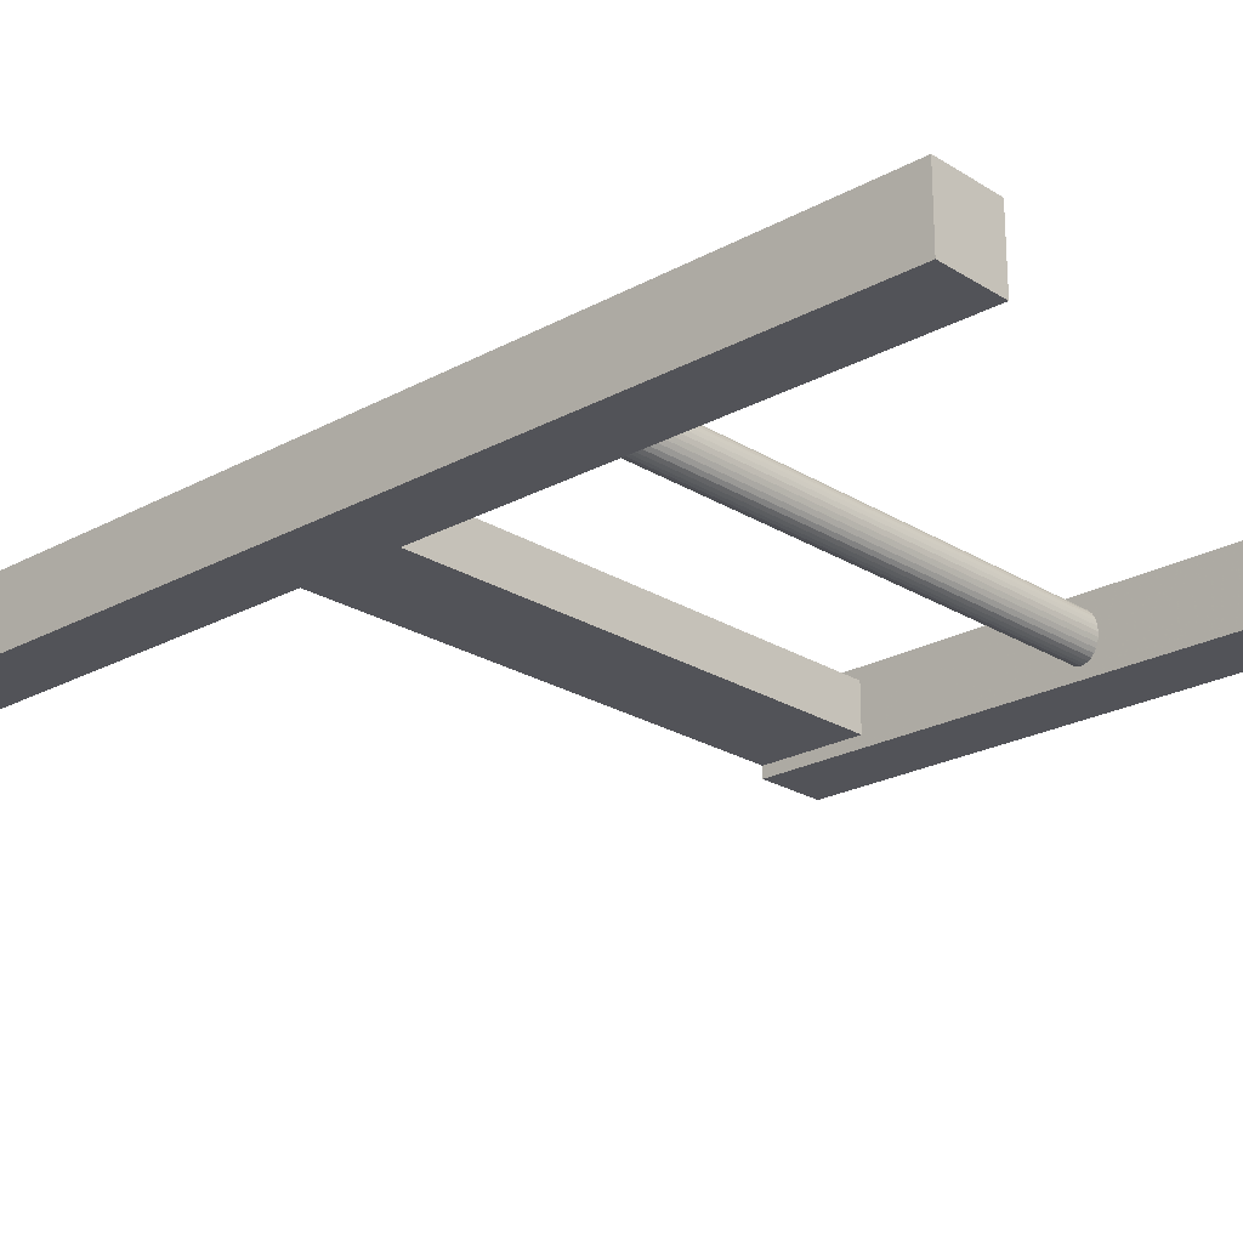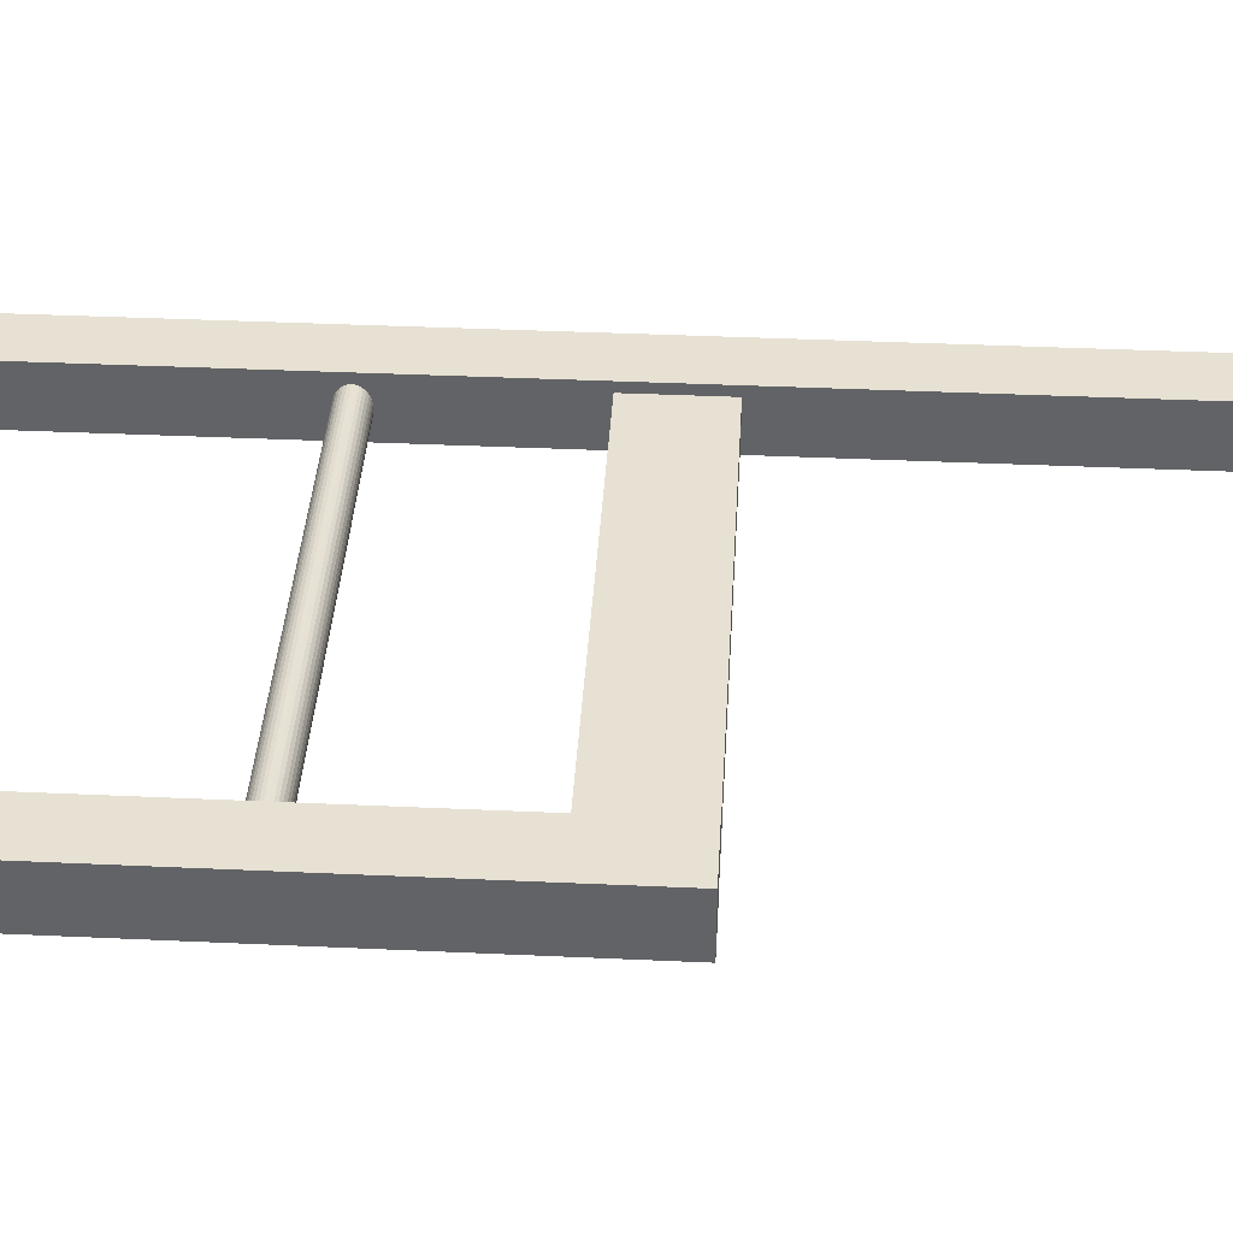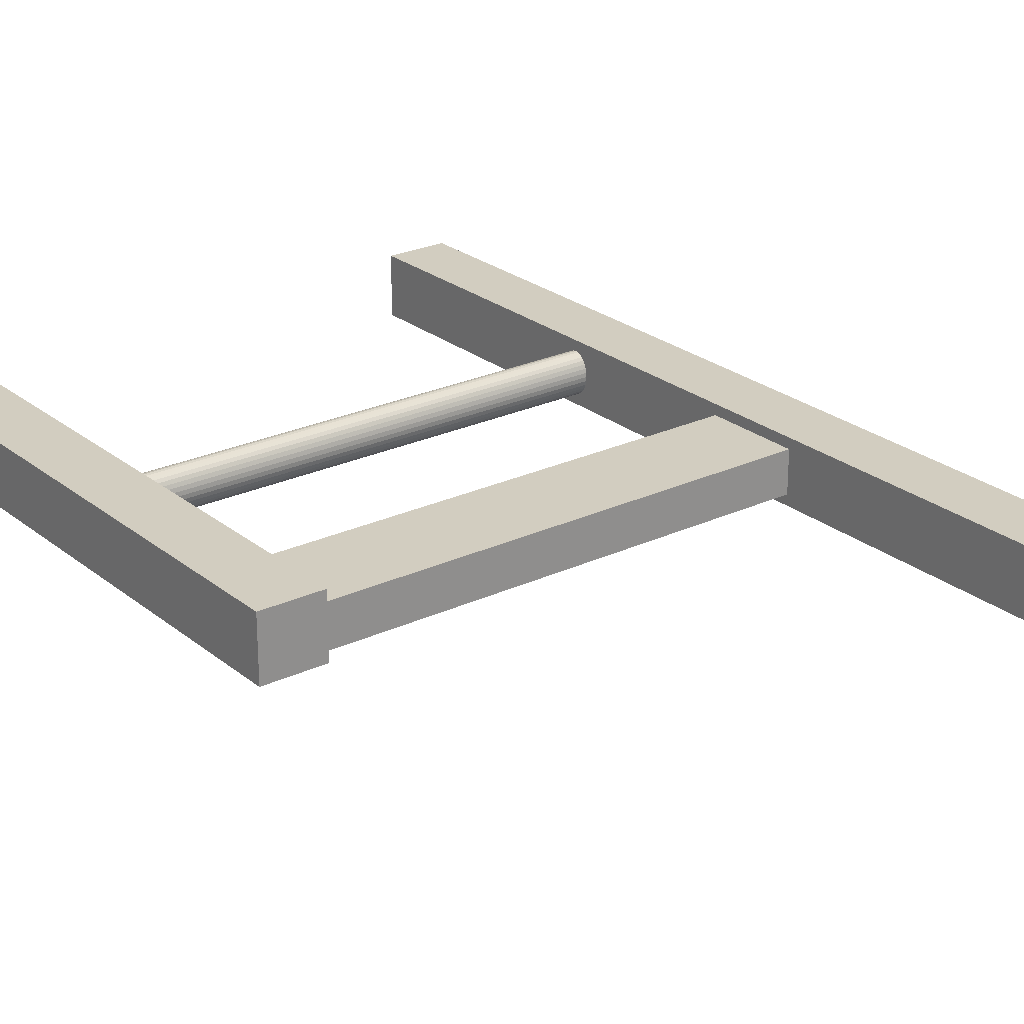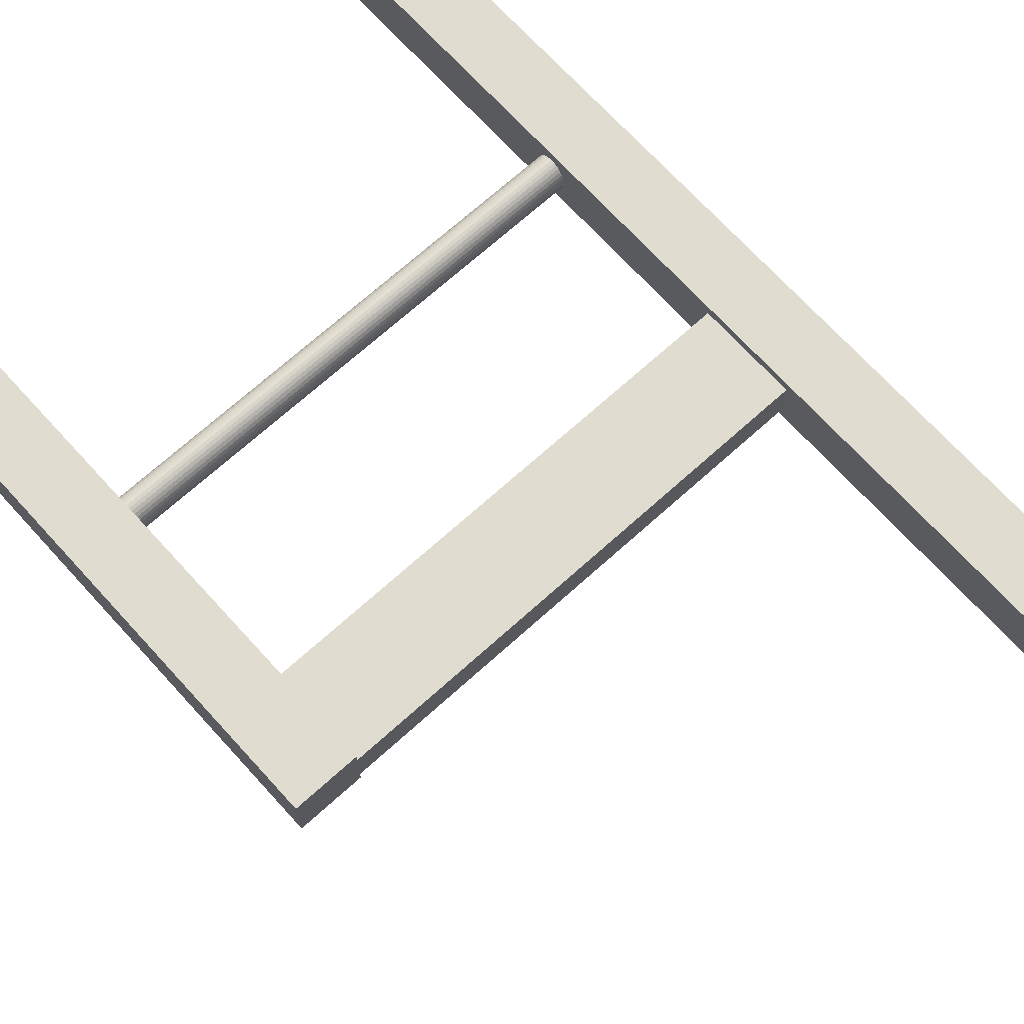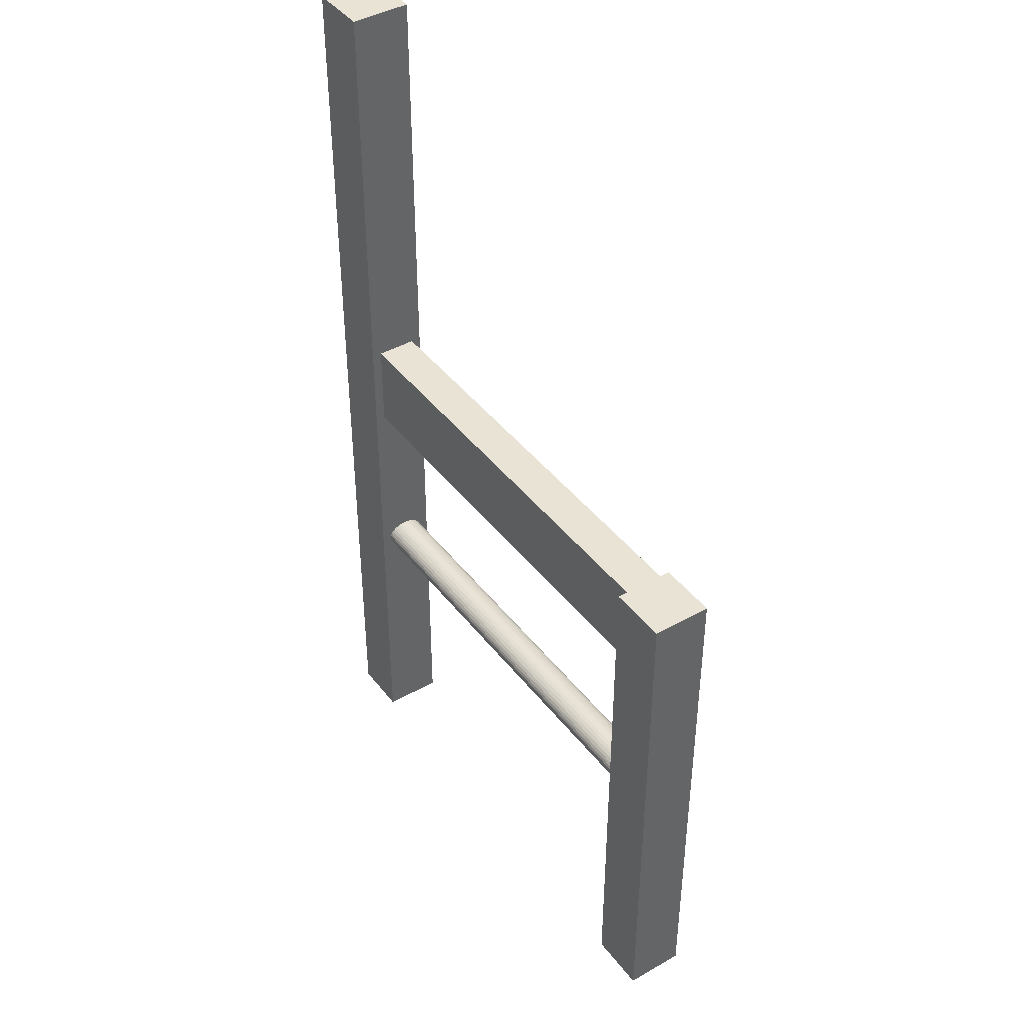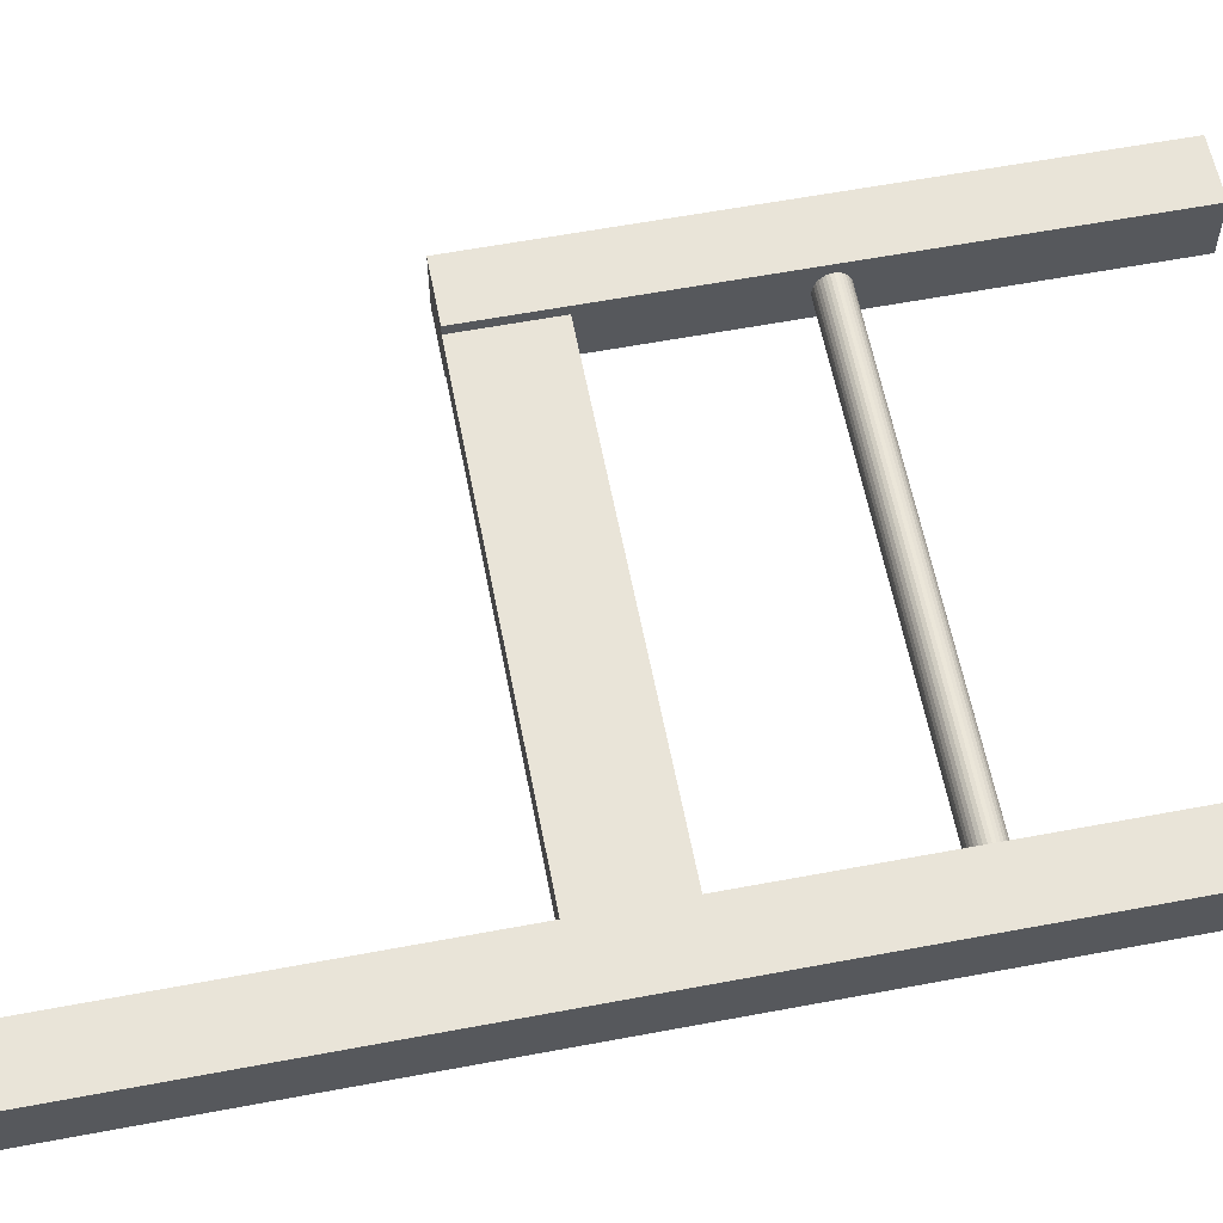
<metadata>
{"format":"obj","ext":"obj","renderer":"f3d","projection":"perspective","resolution":1024,"background":"white","views":[{"elev":-22.7,"azim":-46.8,"up":"+Z"},{"elev":38.8,"azim":93.3,"up":"+Z"},{"elev":24.7,"azim":142.4,"up":"+Z"},{"elev":69.5,"azim":137.8,"up":"+Z"},{"elev":42.3,"azim":55.7,"up":"+Y"},{"elev":60.1,"azim":-100.9,"up":"+Z"}]}
</metadata>
<code>
v 270 18 30
v 240 18 30
v 240 18 -0.001
v 270 18 -0.001
v -15 18 30
v -15 18 -0.001
v 15 18 -0.001
v 15 18 30
v -15 499 -0.001
v -15 499 30
v 15 499 30
v 15 499 -0.001
v 270 296 -0.001
v 240 296 -0.001
v 15 296 25
v 240 296 25
v 240 296 5
v 15 296 5
v 240 296 30
v 270 296 30
v 240 163.8 22.01
v 240 164.7 20.56
v 240 165.4 18.83
v 240 165.9 16.95
v 240 165.9 16.38
v 240 151.1 16.38
v 240 151.1 16.95
v 240 151.6 18.83
v 240 152.3 20.56
v 240 153.2 22.07
v 240 154.3 23.32
v 240 155.6 24.24
v 240 157 24.81
v 240 158.5 25
v 240 160 24.81
v 240 161.4 24.24
v 240 162.7 23.32
v 240 163.8 22.07
v 240 166 15
v 240 165.9 13.05
v 240 165.4 11.17
v 240 164.7 9.444
v 240 163.8 7.988
v 240 158.5 5
v 240 158.5 5
v 240 158.5 5
v 240 157 5.192
v 240 155.6 5.761
v 240 154.3 6.685
v 240 153.2 7.929
v 240 152.3 9.444
v 240 151.6 11.17
v 240 151.1 13.05
v 240 151 15
v 240 163.8 7.929
v 240 162.7 6.685
v 240 161.4 5.761
v 240 160 5.192
v 240 160 5.192
v 15 166 15
v 15 165.9 16.38
v 15 165.9 13.05
v 15 165.4 11.17
v 15 164.7 9.444
v 15 163.8 7.988
v 15 157 5.192
v 15 158.5 4.999
v 15 158.5 4.999
v 15 158.5 5
v 15 157 5.192
v 15 155.6 5.754
v 15 163.8 7.929
v 15 162.7 6.685
v 15 161.4 5.761
v 15 160 5.192
v 15 155.6 5.761
v 15 154.3 6.685
v 15 153.2 7.929
v 15 152.3 9.444
v 15 151.6 11.17
v 15 151.1 13.05
v 15 151 15
v 15 151.1 16.38
v 15 251 5
v 240 251 5
v 240 251 25
v 15 251 25
v 15 251 30
v 15 158.5 25
v 15 163.8 22.01
v 15 164.7 20.56
v 15 165.4 18.83
v 15 165.9 16.95
v 15 151.1 16.95
v 15 151.6 18.83
v 15 152.3 20.56
v 15 153.2 22.07
v 15 154.3 23.32
v 15 155.6 24.24
v 15 157 24.81
v 15 160 24.81
v 15 161.4 24.24
v 15 162.7 23.32
v 15 163.8 22.07
f 1 2 3
f 1 3 4
f 5 6 7
f 5 7 8
f 9 10 11
f 9 11 12
f 13 4 3
f 13 3 14
f 12 7 6
f 12 6 9
f 15 16 17
f 15 17 18
f 16 20 17
f 19 20 16
f 20 13 17
f 14 17 13
f 20 1 4
f 20 4 13
f 2 1 19
f 1 20 19
f 59 46 44
f 84 85 86
f 84 86 87
f 17 85 84
f 17 84 18
f 15 87 86
f 15 86 16
f 53 3 54
f 51 3 52
f 2 54 3
f 44 14 3
f 14 58 85
f 86 85 39
f 19 86 34
f 19 34 2
f 38 37 86
f 38 86 21
f 35 34 86
f 22 21 86
f 23 22 86
f 24 23 86
f 54 2 26
f 27 26 2
f 27 2 28
f 28 2 29
f 31 30 2
f 29 2 30
f 31 2 32
f 32 2 33
f 34 33 2
f 36 35 86
f 37 36 86
f 24 86 25
f 39 25 86
f 39 85 40
f 40 85 41
f 41 85 42
f 42 85 43
f 45 44 3
f 47 45 3
f 46 59 44
f 47 3 48
f 48 3 49
f 51 50 3
f 49 3 50
f 52 3 53
f 43 85 55
f 55 85 56
f 56 85 57
f 57 85 58
f 44 59 14
f 58 14 59
f 85 17 14
f 19 16 86
f 11 15 18
f 11 18 12
f 7 81 82
f 83 8 82
f 7 82 8
f 7 84 67
f 61 87 93
f 60 62 84
f 88 93 87
f 89 88 8
f 102 103 88
f 91 88 90
f 104 90 88
f 88 91 92
f 88 92 93
f 61 60 87
f 95 8 94
f 96 8 95
f 97 8 96
f 97 98 8
f 98 99 8
f 99 100 8
f 89 8 100
f 70 66 47
f 102 88 101
f 89 101 88
f 88 103 104
f 84 87 60
f 63 64 84
f 62 63 84
f 64 65 84
f 65 72 84
f 70 71 66
f 67 66 7
f 84 69 67
f 68 67 69
f 7 66 71
f 72 73 84
f 74 84 73
f 74 75 84
f 69 84 75
f 71 76 7
f 76 77 7
f 77 78 7
f 79 7 78
f 80 7 79
f 7 80 81
f 94 8 83
f 18 84 12
f 7 12 84
f 39 61 25
f 87 15 88
f 11 88 15
f 8 88 5
f 10 5 88
f 10 88 11
f 10 9 6
f 10 6 5
f 103 36 37
f 103 37 38
f 22 91 21
f 40 41 63
f 80 79 52
f 68 69 59
f 42 64 63
f 63 41 42
f 66 67 45
f 28 95 27
f 68 59 44
f 48 71 47
f 78 49 50
f 32 33 99
f 51 79 50
f 78 50 79
f 33 34 100
f 51 52 79
f 82 53 54
f 38 104 103
f 54 26 82
f 24 25 93
f 55 65 43
f 58 59 75
f 24 93 23
f 95 28 29
f 31 98 30
f 99 31 32
f 100 99 33
f 40 62 39
f 45 47 66
f 101 89 35
f 104 38 90
f 64 43 65
f 34 35 89
f 38 21 90
f 22 23 91
f 101 35 102
f 103 102 36
f 94 27 95
f 96 95 29
f 27 83 26
f 97 96 30
f 29 30 96
f 42 43 64
f 97 30 98
f 31 99 98
f 34 89 100
f 75 57 58
f 36 102 35
f 91 90 21
f 92 91 23
f 92 23 93
f 60 61 39
f 93 25 61
f 82 26 83
f 57 74 73
f 57 75 74
f 75 59 69
f 60 39 62
f 40 63 62
f 70 47 71
f 53 81 80
f 82 81 53
f 72 65 55
f 44 45 67
f 76 71 48
f 49 77 48
f 76 48 77
f 49 78 77
f 80 52 53
f 94 83 27
f 56 73 55
f 72 55 73
f 56 57 73
f 68 44 67

</code>
